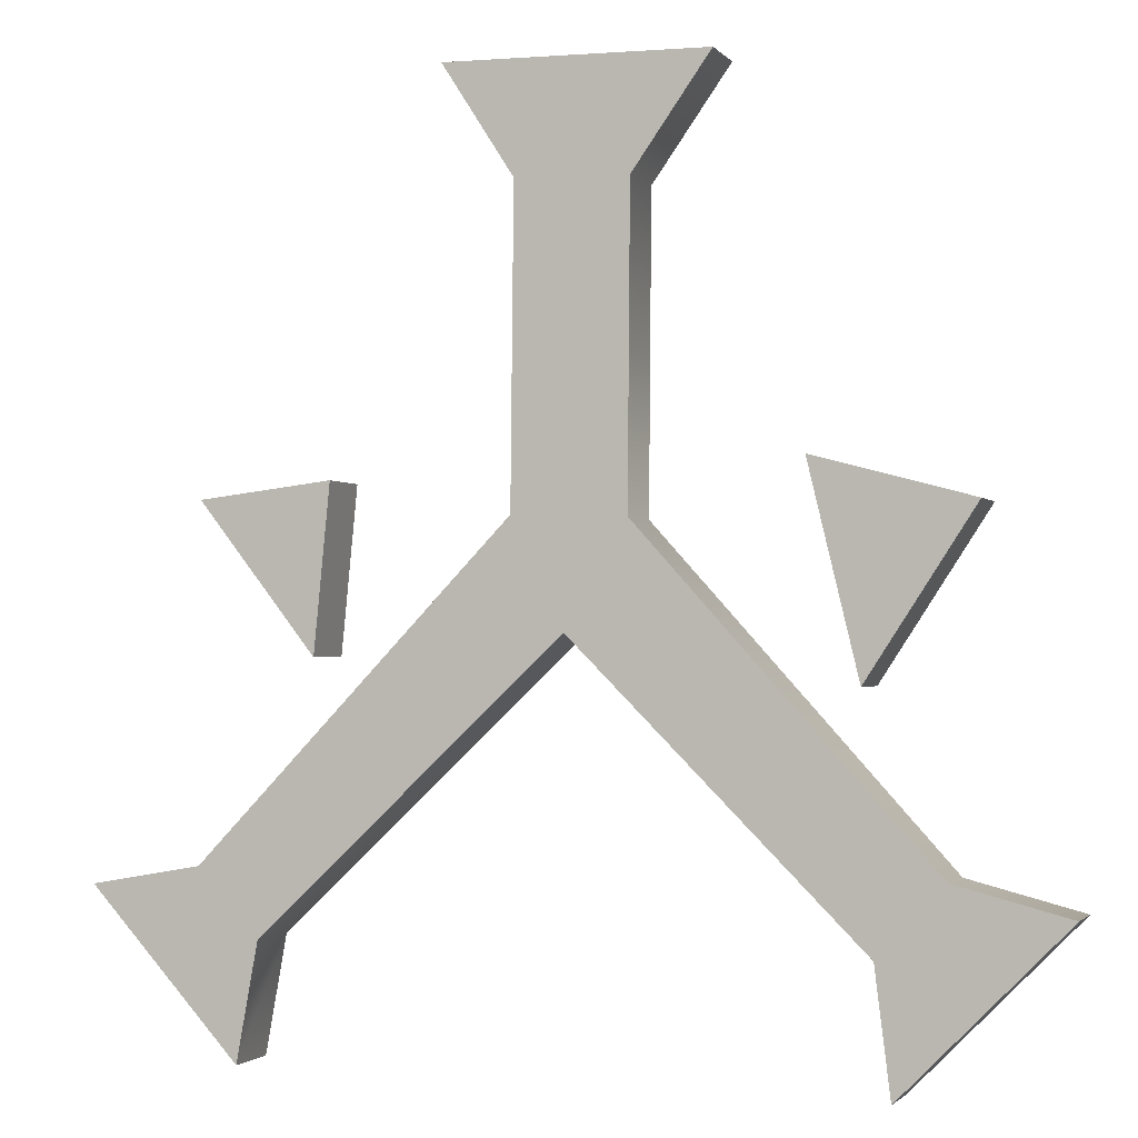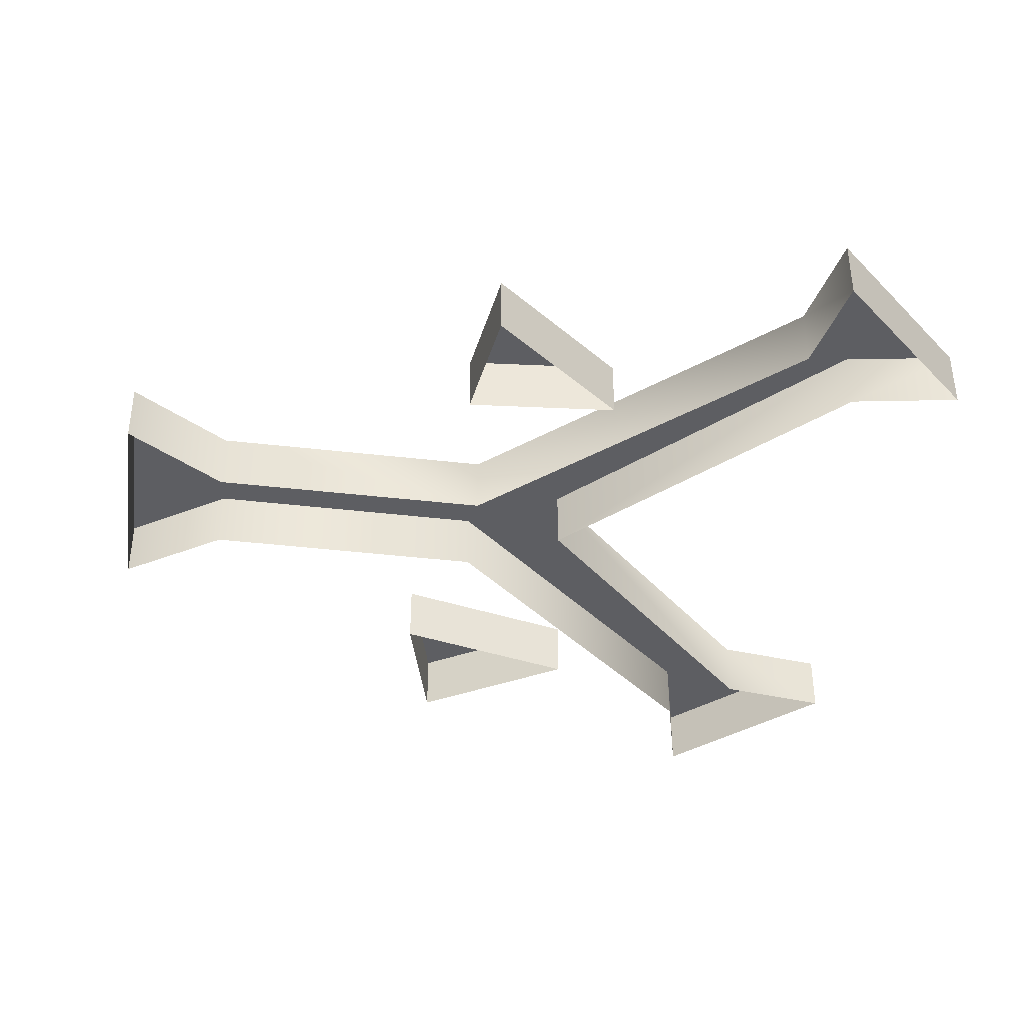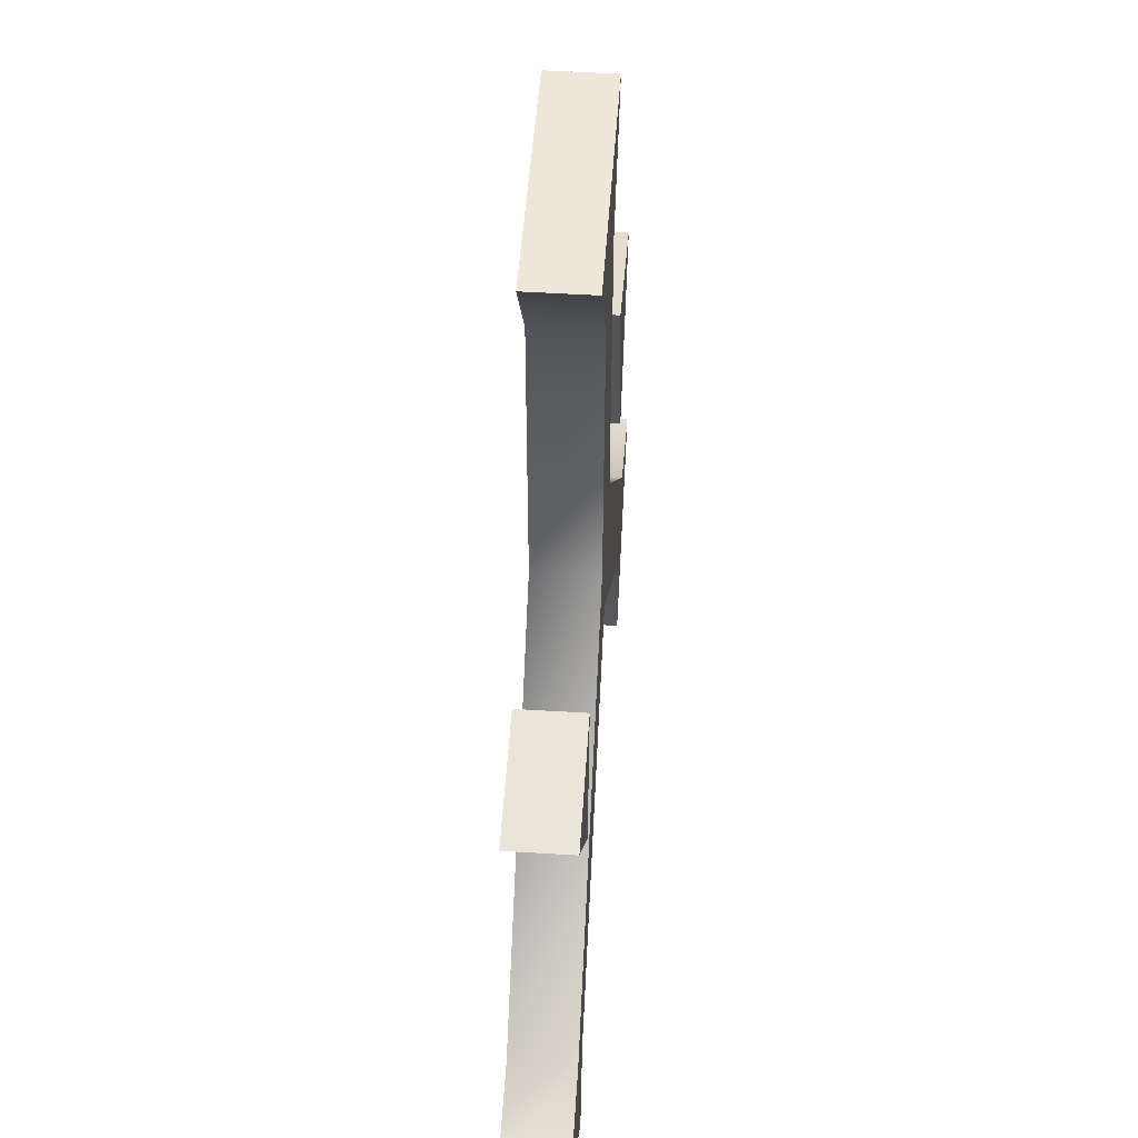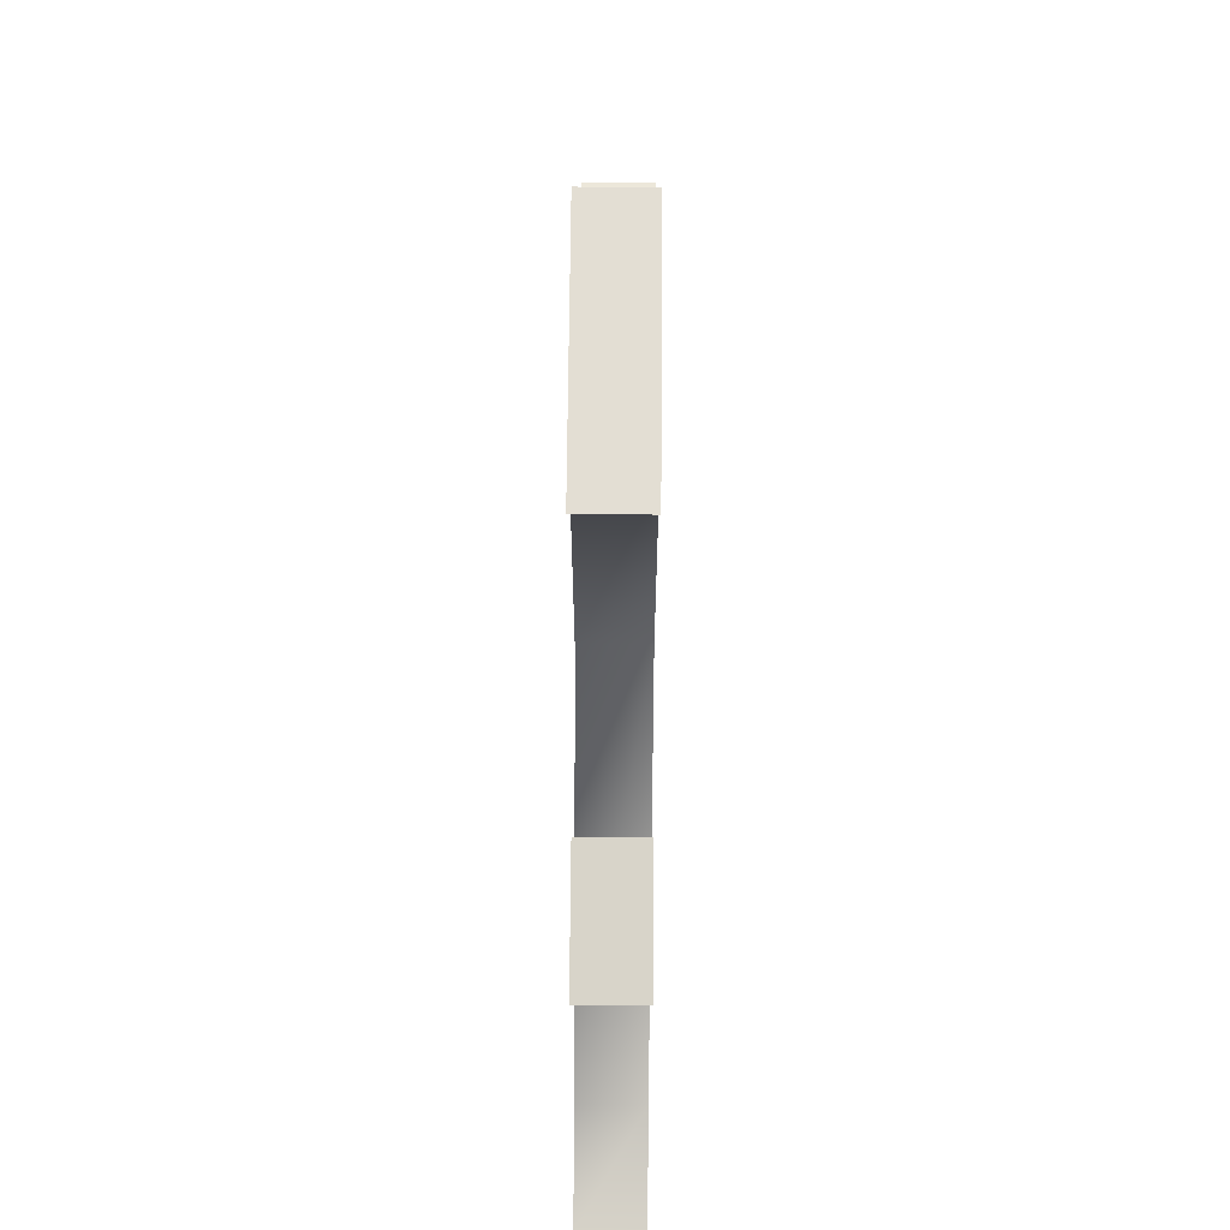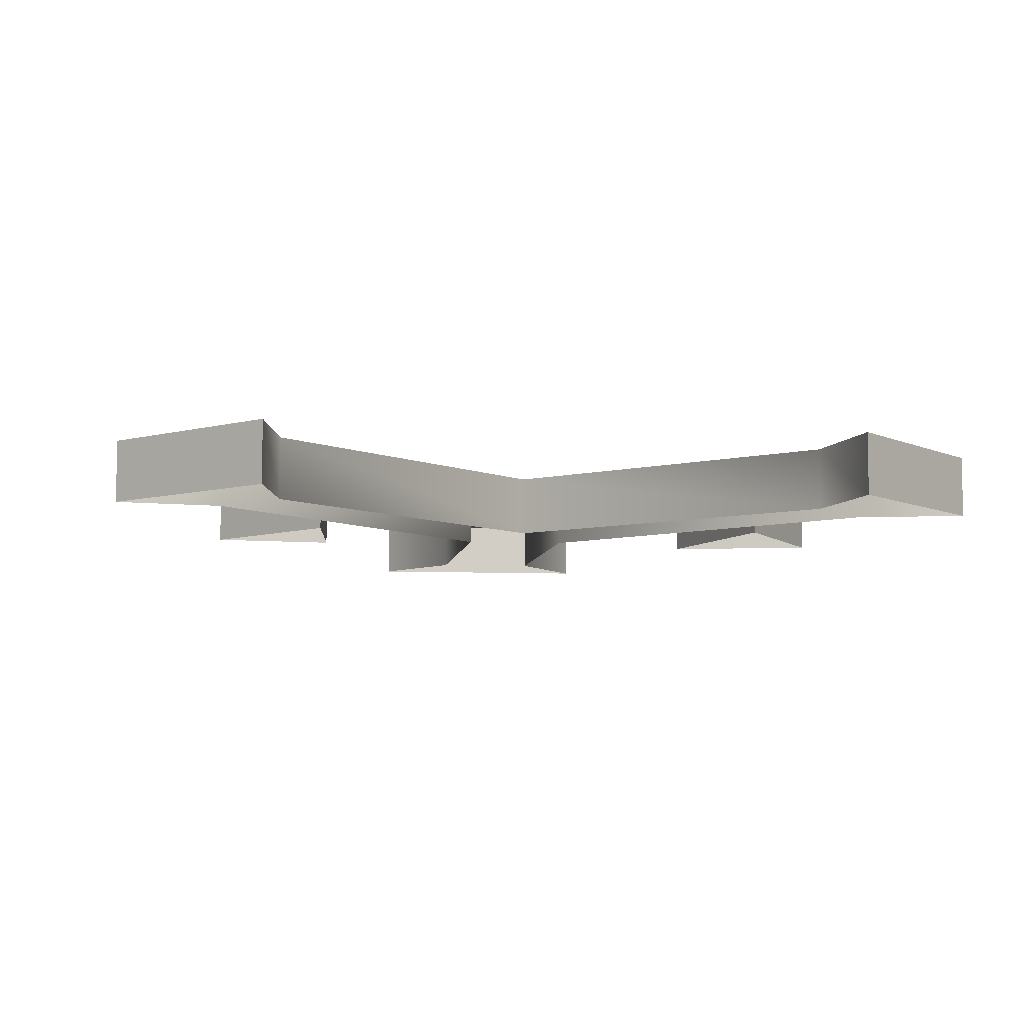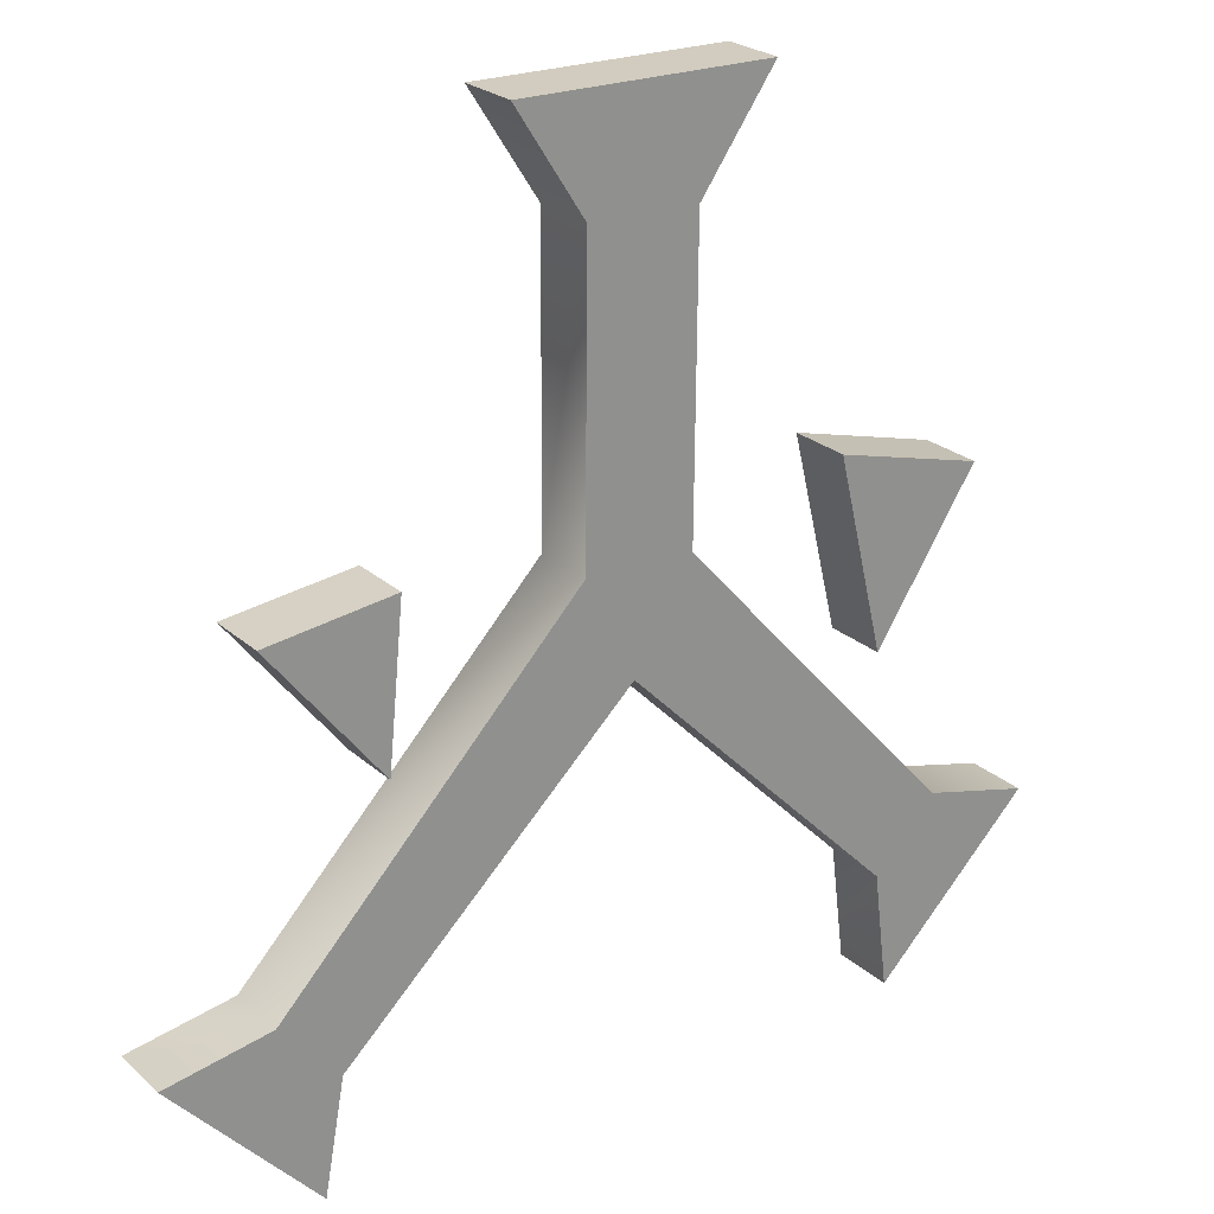
<metadata>
{"format":"obj","ext":"obj","renderer":"f3d","projection":"perspective","resolution":1024,"background":"white","views":[{"elev":-1.7,"azim":18.7,"up":"+Y"},{"elev":-39.1,"azim":-98.9,"up":"+Z"},{"elev":50.6,"azim":-86.1,"up":"+Y"},{"elev":68.1,"azim":-89.5,"up":"+Y"},{"elev":-6.9,"azim":-8.2,"up":"+Z"},{"elev":24.4,"azim":-35.2,"up":"+Y"}]}
</metadata>
<code>
v -0.1283 4.321 0.163
v -0.0806 4.327 0.163
v -0.08636 4.268 0.163
v 0.08284 4.332 0.163
v 0.1389 4.317 0.163
v 0.1006 4.259 0.163
v 0.1683 4.187 0.163
v 0.1098 4.129 0.163
v 0.128 4.198 0.1866
v -0.1683 4.19 0.1866
v 0.1044 4.173 0.163
v 0.02396 4.313 0.1866
v 0.05279 4.464 0.1866
v 0.00209 4.276 0.163
v 0.1044 4.173 0.1866
v -0.04075 4.465 0.1866
v -0.1066 4.173 0.163
v 0.1098 4.129 0.1866
v 0.1683 4.187 0.1866
v -0.1143 4.131 0.163
v -0.1683 4.19 0.163
v -0.01628 4.315 0.1866
v -0.1143 4.131 0.1866
v -0.1287 4.197 0.163
v -0.1287 4.197 0.1866
v 0.1006 4.259 0.1866
v -0.01628 4.315 0.163
v -0.1066 4.173 0.1866
v 0.1389 4.317 0.1866
v -0.01518 4.425 0.163
v 0.08284 4.332 0.1866
v -0.08636 4.268 0.1866
v -0.04075 4.465 0.163
v 0.05279 4.464 0.163
v -0.0806 4.327 0.1866
v -0.1283 4.321 0.1866
v 0.02488 4.424 0.163
v 0.128 4.198 0.163
v -0.01518 4.425 0.1866
v 0.02396 4.313 0.163
v 0.00209 4.276 0.1866
v 0.02488 4.424 0.1866
o PoO_Abydos
f 19 9 15
f 13 42 37
f 35 2 1
f 32 3 2
f 36 1 3
f 29 5 4
f 26 6 5
f 31 4 6
f 18 8 7
f 15 11 8
f 32 35 36
f 22 27 24
f 41 14 11
f 39 30 27
f 13 34 33
f 28 17 14
f 39 16 33
f 19 7 38
f 23 20 17
f 26 29 31
f 12 9 38
f 10 21 20
f 25 24 21
f 12 40 37
f 34 13 37
f 36 35 1
f 35 32 2
f 32 36 3
f 31 29 4
f 29 26 5
f 26 31 6
f 19 18 7
f 18 15 8
f 25 22 24
f 15 41 11
f 22 39 27
f 16 13 33
f 41 28 14
f 30 39 33
f 9 19 38
f 28 23 17
f 40 12 38
f 23 10 20
f 10 25 21
f 42 12 37
f 9 12 41
f 41 22 25
f 28 25 10
f 42 39 22
f 39 42 13
f 22 41 12
f 15 9 41
f 28 41 25
f 23 28 10
f 12 42 22
f 16 39 13
f 18 19 15

</code>
